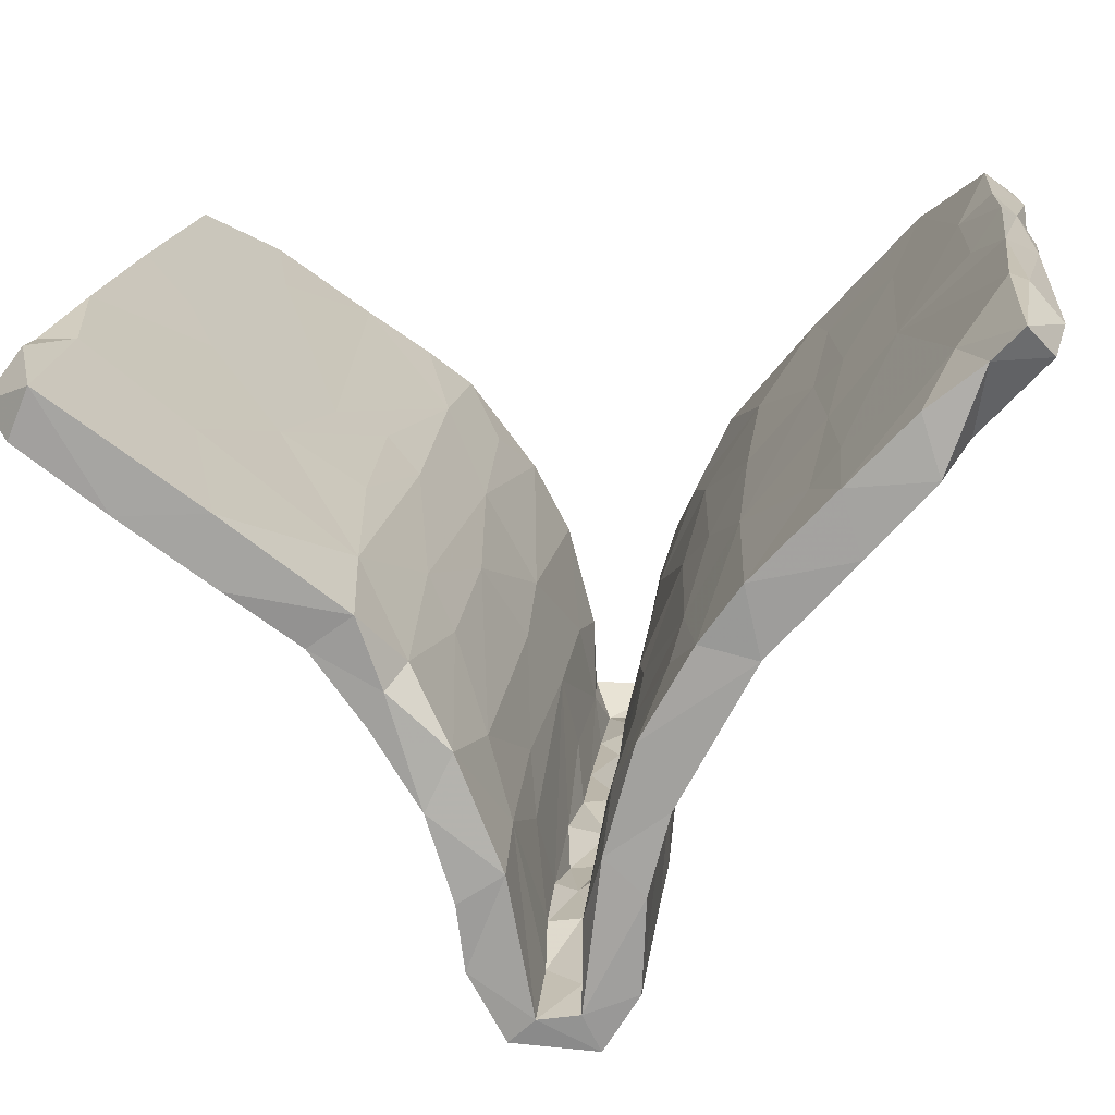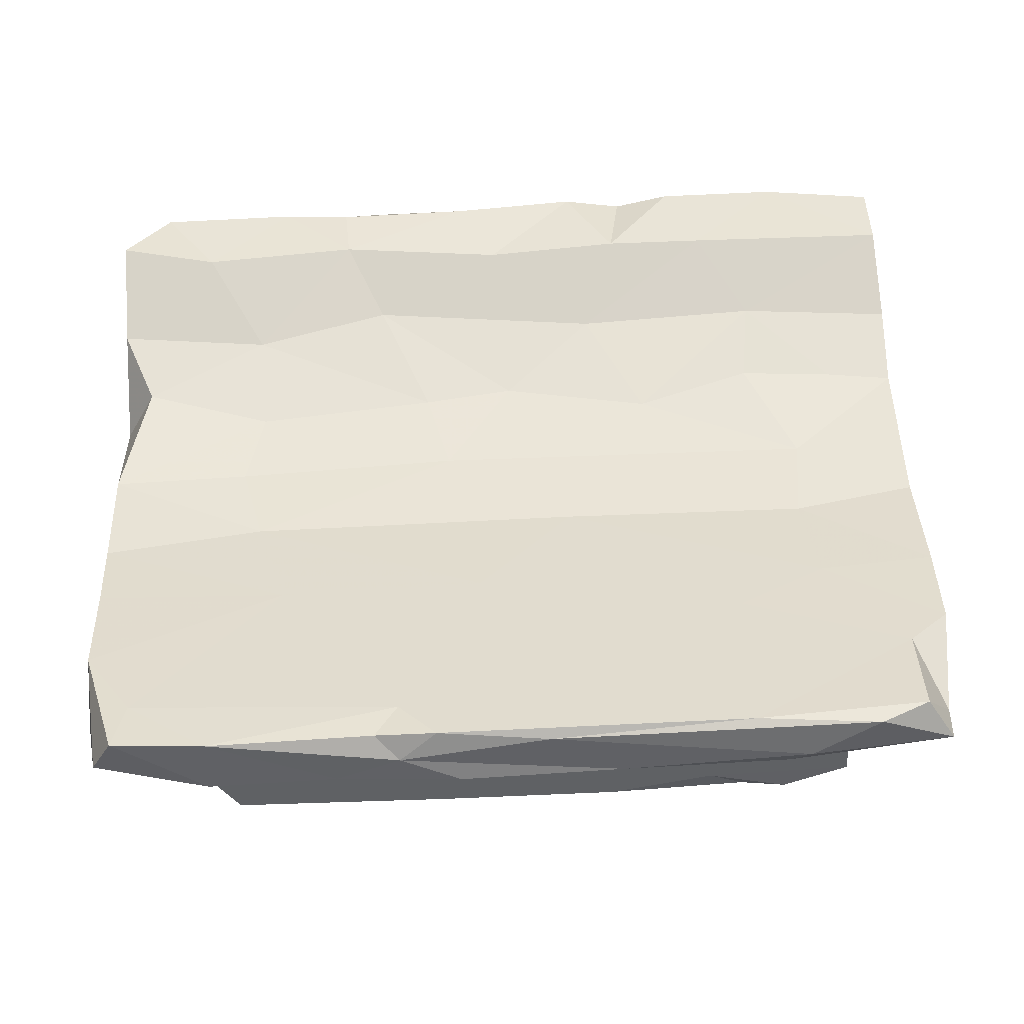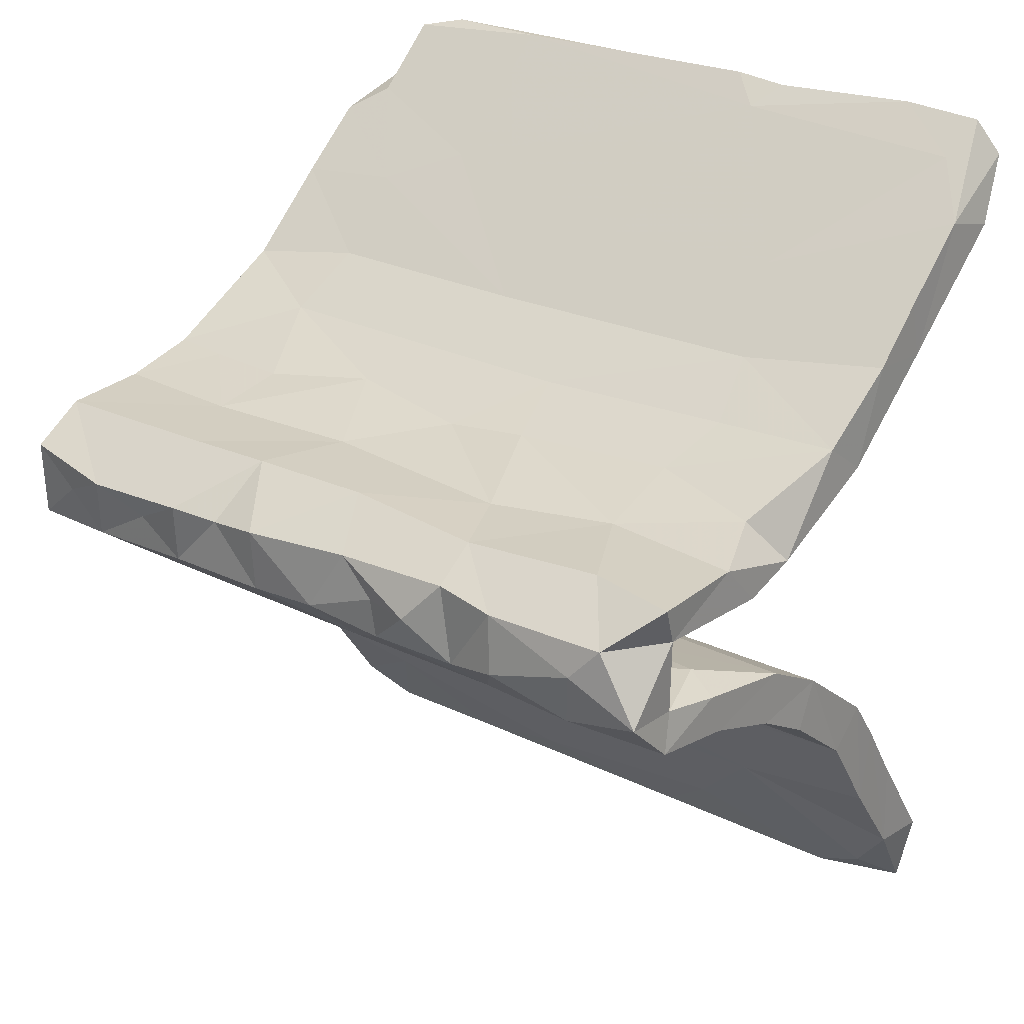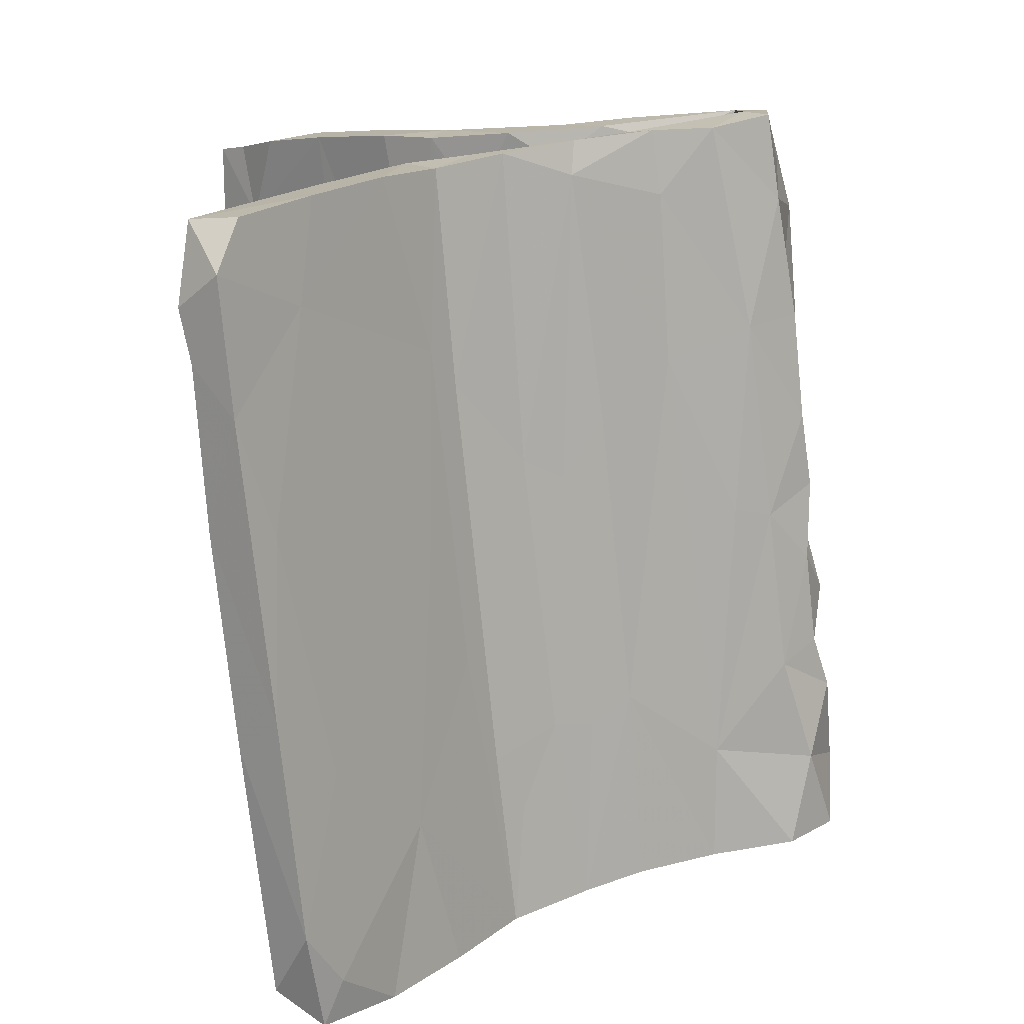
<metadata>
{"format":"obj","ext":"obj","renderer":"f3d","projection":"perspective","resolution":1024,"background":"white","views":[{"elev":16.3,"azim":96.0,"up":"+Z"},{"elev":77.5,"azim":-2.1,"up":"+Y"},{"elev":24.3,"azim":-141.0,"up":"+Y"},{"elev":-75.5,"azim":96.2,"up":"+Y"}]}
</metadata>
<code>
v 0.5604 -0.03178 -0.4576
v 0.1006 0.071 -0.4792
v -0.4656 0.03004 -0.4783
v -0.1862 0.02731 -0.4839
v -0.2374 0.08447 -0.4615
v 0.41 0.06261 -0.4868
v 0.178 0.06225 -0.4716
v -0.3358 -0.00887 -0.4795
v 0.3327 0.02653 -0.4699
v -0.116 0.02947 -0.4685
v 0.09952 -0.01809 -0.4731
v 0.485 0.02855 -0.4703
v 0.2519 0.06757 -0.4835
v -0.2551 -0.0262 -0.4629
v -0.00942 -0.009006 -0.4775
v -0.1197 -0.02848 -0.4621
v -0.5628 -0.02038 -0.4656
v 0.2569 -0.01808 -0.474
v -0.4348 -0.05988 -0.44
v -0.06529 0.08048 -0.4663
v -0.5672 0.1287 -0.4057
v 0.5652 0.002573 -0.424
v 0.5561 0.08111 -0.4663
v -0.327 0.07321 -0.47
v -0.5069 0.07541 -0.4665
v -0.002365 0.0404 -0.4151
v 0.119 -0.001111 -0.4157
v 0.5575 0.1279 -0.3891
v 0.4348 -0.03111 -0.4624
v -0.4853 -0.000125 -0.4163
v -0.4893 0.05365 -0.4116
v 0.4468 0.001849 -0.4134
v 0.09667 0.04414 -0.419
v -0.4377 0.1318 -0.3812
v -0.2821 0.04608 -0.4106
v 0.2091 0.01894 -0.4087
v 0.5553 -0.08235 -0.371
v 0.3031 0.04664 -0.4042
v 0.1549 0.05867 -0.3967
v -0.2322 0.1237 -0.3965
v -0.2103 -0.003839 -0.4069
v -0.3773 0.05392 -0.3904
v 0.3544 -0.006207 -0.39
v -0.03545 -0.07466 -0.4073
v 0.2915 0.1311 -0.3889
v 0.4992 0.05221 -0.4058
v -0.2757 -0.07322 -0.4095
v -0.5471 0.07652 -0.3924
v -0.3646 -0.002891 -0.4137
v -0.2228 0.05431 -0.364
v -0.5644 -0.08329 -0.3976
v 0.03395 0.05207 -0.3969
v -0.1147 0.05034 -0.405
v 0.5632 0.05752 -0.4158
v -0.5581 -0.0276 -0.3815
v -0.08393 -0.00252 -0.3999
v 0.05235 -0.009988 -0.3821
v -0.1641 -0.01775 -0.3394
v -0.01895 -0.08756 -0.3546
v -0.4351 0.06072 -0.2993
v -0.1608 0.0569 -0.3268
v -0.01583 0.1305 -0.3775
v 0.3072 0.05485 -0.3697
v 0.2852 -0.0276 -0.2789
v -0.4123 -0.01571 -0.358
v 0.2215 0.06645 -0.2595
v 0.1618 0.1339 -0.3878
v 0.5617 0.1336 -0.2624
v -0.5649 -0.04305 -0.2929
v 0.5299 0.05484 -0.3093
v 0.2561 -0.07764 -0.4003
v -0.3947 -0.098 -0.2925
v 0.2235 -0.1002 -0.274
v 0.2403 -0.008765 -0.3864
v 0.3584 0.1341 -0.2749
v 0.07272 0.05944 -0.3407
v 0.3732 0.06423 -0.2483
v 0.1188 0.1351 -0.2633
v 0.5624 -0.09283 -0.2818
v 0.4364 -0.03905 -0.2243
v -0.1831 0.1296 -0.2897
v -0.5088 0.05792 -0.2731
v -0.5649 0.1318 -0.2661
v -0.3165 0.0598 -0.2609
v -0.5628 0.07631 -0.3854
v -0.5662 0.07045 -0.2073
v 0.4688 -0.09721 -0.2856
v 0.1552 -0.1369 -0.1677
v -0.1353 -0.03803 -0.2369
v -0.5651 -0.1018 -0.2731
v 0.03552 0.06429 -0.235
v 0.559 0.08025 -0.2153
v 0.5571 -0.03345 -0.2435
v -0.3632 0.1362 -0.248
v 0.5161 -0.1405 -0.1593
v -0.28 -0.1378 -0.1663
v 0.2039 -0.04423 -0.2172
v 0.000116 0.1601 -0.1572
v 0.2785 0.06229 -0.2512
v -0.3251 0.08652 -0.1438
v -0.3832 -0.03732 -0.2415
v 0.3469 0.159 -0.1718
v -0.5134 -0.02773 -0.2692
v 0.5594 0.1611 -0.1557
v -0.5642 -0.07195 -0.1366
v -0.1458 0.06811 -0.2279
v 0.04584 0.08456 -0.1493
v 0.1586 0.09828 -0.1235
v 0.4715 0.1596 -0.165
v 0.5119 0.08839 -0.1388
v -0.08997 0.2128 -0.04176
v -0.565 -0.1412 -0.1569
v -0.197 -0.08137 -0.1137
v -0.01909 -0.07319 -0.1344
v -0.5247 0.1574 -0.1681
v -0.3563 0.1739 -0.1197
v 0.3341 0.1009 -0.1186
v -0.1185 0.1679 -0.1418
v 0.1942 0.174 -0.1264
v 0.5639 -0.1284 -0.1675
v 0.3974 -0.07409 -0.1281
v -0.5664 0.09604 -0.126
v 0.07879 -0.172 -0.1013
v -0.3058 -0.1698 -0.1053
v 0.5631 -0.1932 -0.06469
v -0.4444 0.1296 -0.0355
v -0.5641 -0.1252 -0.03642
v 0.2946 -0.1281 -0.03021
v -0.5644 0.2236 -0.02184
v 0.5512 -0.09476 -0.09458
v -0.3827 0.219 -0.02757
v -0.03474 0.1362 -0.03091
v 0.02624 -0.1301 -0.02693
v -0.5664 -0.1891 -0.07003
v 0.1193 -0.2046 -0.04685
v 0.08249 -0.24 -0.002103
v 0.5601 0.1186 -0.07183
v 0.4111 0.2166 -0.04028
v -0.2178 -0.1558 0.009837
v -0.2891 -0.2026 -0.05059
v 0.06524 0.1751 0.03754
v -0.31 -0.2738 0.03913
v 0.5653 -0.2055 0.07321
v -0.3997 -0.2487 0.008827
v 0.4625 0.1501 -0.006505
v 0.5641 -0.1729 -0.01894
v 0.559 0.186 0.04933
v -0.3104 0.1507 -0.00024
v -0.4774 -0.1694 0.02679
v 0.5601 -0.2645 0.02887
v 0.5171 -0.1513 0.003546
v 0.2407 -0.1696 0.02796
v 0.2547 -0.27 0.03588
v -0.356 0.2828 0.0676
v -0.5644 -0.2228 0.09107
v 0.3125 -0.3068 0.06248
v -0.1423 -0.3076 0.0628
v -0.3617 -0.229 0.09925
v 0.5657 0.2395 0.1259
v -0.5644 -0.2721 0.03851
v -0.01954 -0.219 0.08827
v -0.5662 0.1761 0.04467
v -0.3353 -0.4343 0.1494
v 0.1725 -0.2581 0.1195
v 0.3991 0.2827 0.06253
v 0.2371 0.2215 0.1062
v 0.5617 0.2607 0.03235
v 0.04671 -0.3526 0.09286
v -0.0805 0.2186 0.1027
v 0.407 -0.2279 0.09655
v 0.07712 0.2803 0.06175
v -0.566 0.3078 0.09624
v 0.4128 0.3812 0.1682
v -0.5628 -0.287 0.1392
v -0.07058 -0.2704 0.1275
v 0.564 0.3708 0.1554
v -0.3637 0.224 0.1131
v 0.5668 -0.4853 0.1833
v 0.1765 -0.3676 0.1912
v -0.5624 -0.392 0.1206
v 0.4155 0.3079 0.1978
v -0.05004 0.3813 0.1714
v -0.5645 0.3791 0.173
v -0.06354 -0.443 0.1554
v 0.5657 -0.3663 0.1894
v 0.5668 -0.3598 0.09693
v 0.4302 -0.5257 0.2116
v -0.1293 0.3042 0.1963
v -0.03442 -0.3347 0.1686
v 0.3568 -0.4336 0.2372
v -0.4136 -0.476 0.2674
v 0.1444 0.3262 0.2196
v -0.5588 -0.5091 0.2096
v -0.4097 0.3198 0.215
v -0.107 0.3432 0.2406
v -0.3172 0.3864 0.1792
v -0.5616 -0.3779 0.1989
v -0.4824 -0.6024 0.2665
v -0.06142 -0.404 0.2168
v -0.5637 0.2989 0.1938
v 0.5624 0.4552 0.2492
v 0.4344 0.4694 0.3726
v 0.1477 -0.6136 0.2727
v -0.3339 0.4094 0.3127
v 0.5632 -0.603 0.2668
v -0.3954 -0.6534 0.3016
v -0.1976 -0.5688 0.2422
v 0.5644 0.345 0.2388
v 0.04154 -0.4831 0.2715
v 0.3761 0.3435 0.2388
v 0.5002 -0.6494 0.2977
v 0.3145 -0.6506 0.3005
v -0.5369 -0.6229 0.2974
v -0.05764 -0.534 0.3069
v 0.5097 0.4889 0.2863
v -0.134 -0.6118 0.3599
v 0.5643 -0.575 0.3337
v -0.5619 -0.5152 0.2936
v -0.09138 -0.6516 0.3007
v -0.5647 0.4716 0.2722
v 0.559 0.43 0.3276
v -0.484 -0.61 0.3581
v 0.1615 -0.6109 0.3585
v -0.1585 0.5543 0.3599
v 0.4586 -0.6107 0.3569
v 0.3856 -0.6169 0.3492
v -0.2199 0.4936 0.4055
v 0.5482 0.5027 0.3826
v 0.3297 -0.5813 0.3396
v -0.5194 0.5863 0.4
v -0.401 0.5342 0.4502
v 0.5107 0.5774 0.381
v -0.5026 0.5395 0.3466
v 0.06064 0.4108 0.3119
v 0.2971 0.4281 0.2205
v 0.292 0.5893 0.3956
v -0.1885 0.5835 0.3992
v -0.4007 0.5919 0.406
v -0.1098 0.5912 0.3999
v -0.5659 0.4495 0.3584
v -0.5474 0.5362 0.4208
v 0.02678 0.5005 0.4108
v 0.4491 0.5904 0.4062
v 0.03384 0.5856 0.412
v -0.2386 0.5376 0.4465
v -0.1572 0.5675 0.4296
v 0.3631 0.5537 0.439
v 0.5446 0.5418 0.4222
v 0.3361 0.5318 0.4422
v -0.08096 0.5422 0.4533
v 0.1256 0.5377 0.4472
v 0.33 0.1585 0.009025
f 234 202 249
f 233 230 238
f 191 218 222
f 213 206 222
f 233 220 230
f 220 241 230
f 220 240 241
f 218 213 222
f 232 243 248
f 202 228 248
f 232 236 243
f 248 243 247
f 249 248 247
f 202 248 249
f 251 249 247
f 247 243 244
f 247 244 251
f 242 234 251
f 251 234 249
f 243 236 244
f 236 239 244
f 239 246 244
f 244 246 251
f 251 246 250
f 227 234 242
f 242 251 250
f 242 250 227
f 239 237 246
f 245 227 250
f 246 245 250
f 237 238 246
f 246 238 245
f 231 227 245
f 245 238 231
f 230 231 238
f 230 241 231
f 241 240 231
f 54 23 28
f 17 19 51
f 85 17 55
f 21 25 85
f 25 17 85
f 25 3 17
f 17 3 19
f 8 47 19
f 3 8 19
f 24 3 25
f 24 8 3
f 8 14 47
f 14 24 5
f 4 14 5
f 8 24 14
f 14 16 47
f 4 16 14
f 16 4 10
f 20 5 40
f 4 5 20
f 10 4 20
f 16 15 44
f 10 15 16
f 20 40 62
f 15 10 20
f 15 11 44
f 62 2 20
f 2 11 15
f 15 20 2
f 11 2 7
f 7 2 67
f 11 18 71
f 11 7 18
f 13 18 7
f 13 7 67
f 13 9 18
f 18 29 71
f 18 9 29
f 6 13 45
f 9 13 6
f 9 6 29
f 6 12 29
f 6 28 23
f 12 6 23
f 23 54 22
f 1 23 22
f 12 1 29
f 12 23 1
f 189 191 199
f 204 194 195
f 188 195 194
f 182 196 224
f 188 192 195
f 207 184 203
f 179 199 209
f 179 189 199
f 184 187 203
f 192 181 210
f 181 208 210
f 215 173 235
f 205 178 217
f 187 178 205
f 235 171 182
f 30 55 65
f 234 210 202
f 211 205 217
f 89 101 113
f 226 211 225
f 211 217 225
f 236 232 215
f 217 229 225
f 226 225 229
f 235 236 215
f 212 211 226
f 223 212 226
f 229 223 226
f 229 209 223
f 219 212 223
f 209 214 223
f 235 224 236
f 236 224 239
f 216 219 223
f 216 223 214
f 239 224 237
f 224 238 237
f 204 234 227
f 191 216 214
f 238 224 233
f 219 216 206
f 216 191 222
f 206 216 222
f 240 204 227
f 240 227 231
f 31 30 42
f 48 31 60
f 31 42 60
f 25 21 34
f 19 47 72
f 30 49 42
f 76 39 66
f 24 25 34
f 40 24 34
f 41 35 49
f 49 35 42
f 47 44 72
f 41 53 50
f 41 56 53
f 27 36 33
f 56 26 53
f 27 26 57
f 26 56 57
f 52 26 33
f 33 26 27
f 67 2 62
f 44 71 59
f 44 11 71
f 74 27 57
f 33 36 39
f 36 27 74
f 39 38 63
f 36 74 43
f 36 38 39
f 32 38 43
f 32 63 38
f 36 43 38
f 63 32 46
f 28 45 75
f 71 37 87
f 71 29 37
f 37 1 22
f 29 1 37
f 22 46 32
f 22 54 46
f 5 24 40
f 47 16 44
f 13 67 45
f 28 6 45
f 121 114 133
f 123 95 135
f 88 95 123
f 99 117 108
f 109 102 138
f 130 80 121
f 104 109 138
f 95 120 125
f 120 93 130
f 110 92 137
f 92 104 137
f 90 96 112
f 103 69 105
f 90 112 105
f 69 90 105
f 83 86 122
f 83 122 115
f 103 105 101
f 100 122 86
f 86 82 100
f 94 83 115
f 82 60 100
f 94 115 116
f 84 106 100
f 118 94 116
f 114 89 113
f 98 81 118
f 97 89 114
f 91 108 107
f 121 97 114
f 77 117 99
f 93 80 130
f 60 84 100
f 81 94 118
f 108 66 99
f 139 149 158
f 160 142 157
f 167 165 176
f 157 168 163
f 154 172 196
f 160 157 163
f 149 155 158
f 160 163 180
f 129 162 172
f 200 162 177
f 160 180 155
f 155 180 174
f 143 170 185
f 186 143 185
f 176 165 173
f 166 159 181
f 187 186 178
f 185 170 190
f 170 179 190
f 156 186 187
f 170 164 179
f 173 171 235
f 166 181 192
f 164 175 179
f 154 129 172
f 126 177 162
f 154 131 129
f 144 142 160
f 139 127 149
f 126 148 177
f 133 113 139
f 111 131 154
f 144 140 142
f 148 132 141
f 111 154 171
f 140 136 142
f 140 135 136
f 136 153 142
f 152 133 139
f 128 133 152
f 153 136 135
f 128 152 151
f 138 171 165
f 153 125 150
f 138 165 167
f 134 140 144
f 111 171 138
f 102 75 119
f 88 73 95
f 121 80 97
f 77 110 117
f 109 75 102
f 120 79 93
f 92 68 104
f 68 109 104
f 85 86 83
f 85 82 86
f 90 72 96
f 72 73 96
f 61 91 106
f 78 81 98
f 78 62 81
f 96 73 88
f 64 89 97
f 91 66 108
f 91 76 66
f 80 64 97
f 75 78 119
f 45 78 75
f 73 87 95
f 68 75 109
f 95 79 120
f 87 79 95
f 34 83 94
f 89 65 101
f 50 61 106
f 64 74 89
f 43 64 80
f 87 37 79
f 70 92 110
f 77 70 110
f 197 174 193
f 217 178 185
f 189 197 191
f 196 183 220
f 198 163 207
f 220 183 200
f 191 197 218
f 193 163 198
f 201 173 215
f 201 215 228
f 208 201 221
f 202 208 221
f 210 208 202
f 217 185 190
f 187 205 211
f 190 229 217
f 203 187 212
f 212 187 211
f 192 210 234
f 190 179 209
f 190 209 229
f 203 212 219
f 51 90 69
f 90 51 72
f 103 55 69
f 21 85 83
f 65 55 103
f 48 60 82
f 34 21 83
f 65 103 101
f 40 94 81
f 40 34 94
f 89 58 65
f 62 40 81
f 72 59 73
f 57 58 89
f 74 57 89
f 67 62 78
f 59 71 73
f 45 67 78
f 66 63 99
f 71 87 73
f 74 64 43
f 80 32 43
f 22 80 93
f 22 32 80
f 68 28 75
f 37 93 79
f 37 22 93
f 92 54 68
f 54 92 70
f 54 28 68
f 46 54 70
f 69 55 51
f 17 51 55
f 30 31 48
f 30 48 55
f 85 55 48
f 51 19 72
f 49 30 65
f 41 49 65
f 58 41 65
f 72 44 59
f 56 41 58
f 57 56 58
f 39 63 66
f 77 46 70
f 159 176 208
f 208 176 201
f 159 208 181
f 193 180 163
f 174 180 193
f 158 155 174
f 172 200 183
f 197 158 174
f 200 177 194
f 196 172 183
f 158 197 189
f 175 158 189
f 177 188 194
f 154 196 182
f 163 168 184
f 163 184 207
f 177 169 188
f 171 154 182
f 169 166 188
f 175 189 179
f 166 192 188
f 168 187 184
f 178 186 185
f 176 173 201
f 172 162 200
f 161 158 175
f 161 139 158
f 177 148 169
f 209 199 214
f 193 218 197
f 234 195 192
f 235 182 224
f 207 203 219
f 204 195 234
f 214 199 191
f 206 207 219
f 196 233 224
f 198 207 206
f 196 220 233
f 200 194 240
f 194 204 240
f 220 200 240
f 193 198 213
f 193 213 218
f 198 206 213
f 228 215 232
f 228 232 248
f 221 201 228
f 202 221 228
f 148 141 169
f 152 139 161
f 157 156 168
f 157 153 156
f 141 166 169
f 164 161 175
f 161 164 170
f 152 161 170
f 141 252 166
f 156 187 168
f 165 171 173
f 252 147 166
f 186 150 143
f 150 146 143
f 150 186 156
f 166 147 159
f 147 167 159
f 159 167 176
f 134 144 160
f 149 127 155
f 155 127 160
f 127 134 160
f 142 153 157
f 153 150 156
f 151 170 143
f 170 151 152
f 145 147 252
f 146 151 143
f 137 147 145
f 147 137 167
f 105 112 127
f 112 134 127
f 122 126 162
f 129 122 162
f 134 124 140
f 131 116 129
f 113 127 139
f 126 100 148
f 111 116 131
f 140 124 135
f 100 132 148
f 124 123 135
f 138 119 111
f 132 252 141
f 151 130 128
f 113 105 127
f 100 106 132
f 106 107 132
f 119 98 111
f 128 121 133
f 108 117 252
f 132 108 252
f 102 119 138
f 135 125 153
f 78 98 119
f 106 91 107
f 101 105 113
f 117 110 145
f 135 95 125
f 107 108 132
f 96 88 123
f 98 118 111
f 114 113 133
f 124 96 123
f 118 116 111
f 116 115 129
f 134 96 124
f 122 100 126
f 112 96 134
f 115 122 129
f 137 104 167
f 110 137 145
f 120 130 146
f 146 130 151
f 125 120 146
f 150 125 146
f 167 104 138
f 117 145 252
f 130 121 128
f 85 48 82
f 63 77 99
f 46 77 63
f 52 33 39
f 84 50 106
f 53 26 52
f 35 41 50
f 42 35 50
f 42 50 60
f 52 39 76
f 61 76 91
f 53 52 61
f 50 53 61
f 52 76 61
f 60 50 84

</code>
